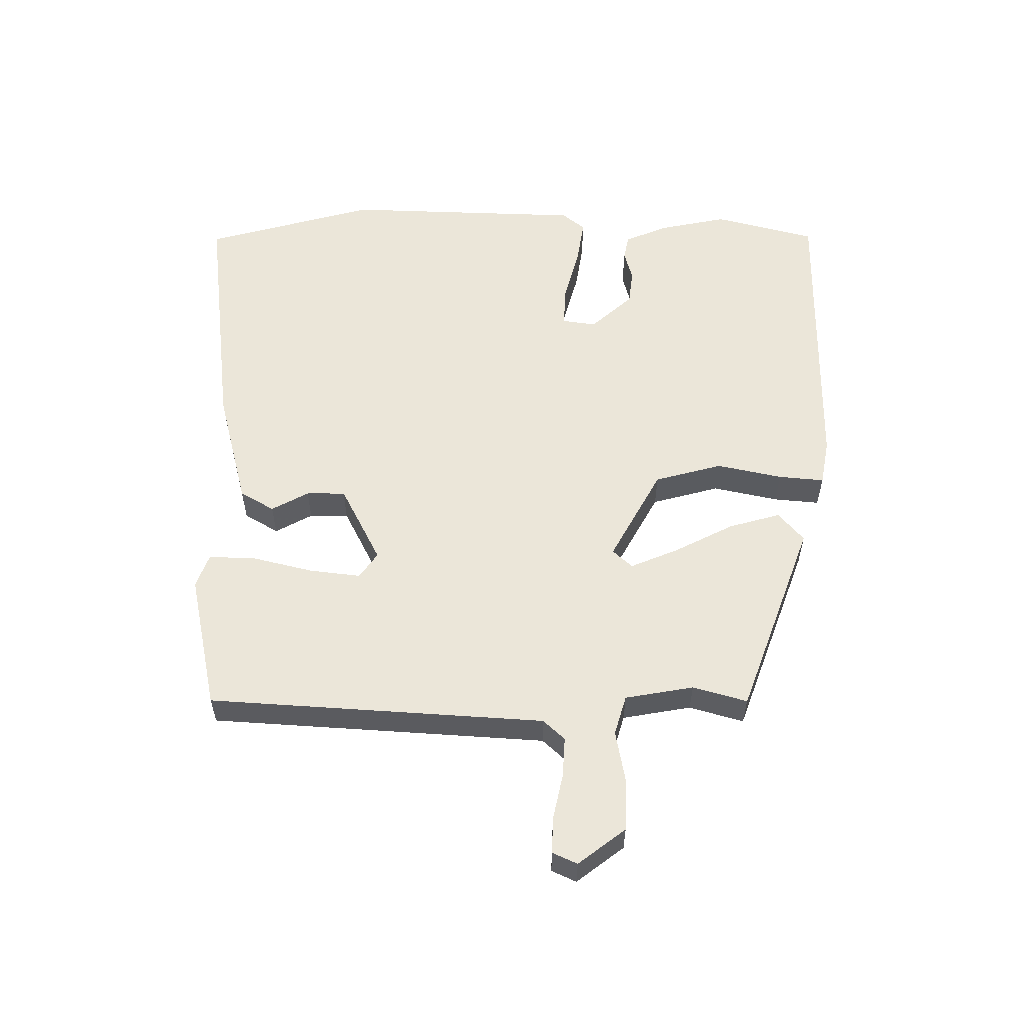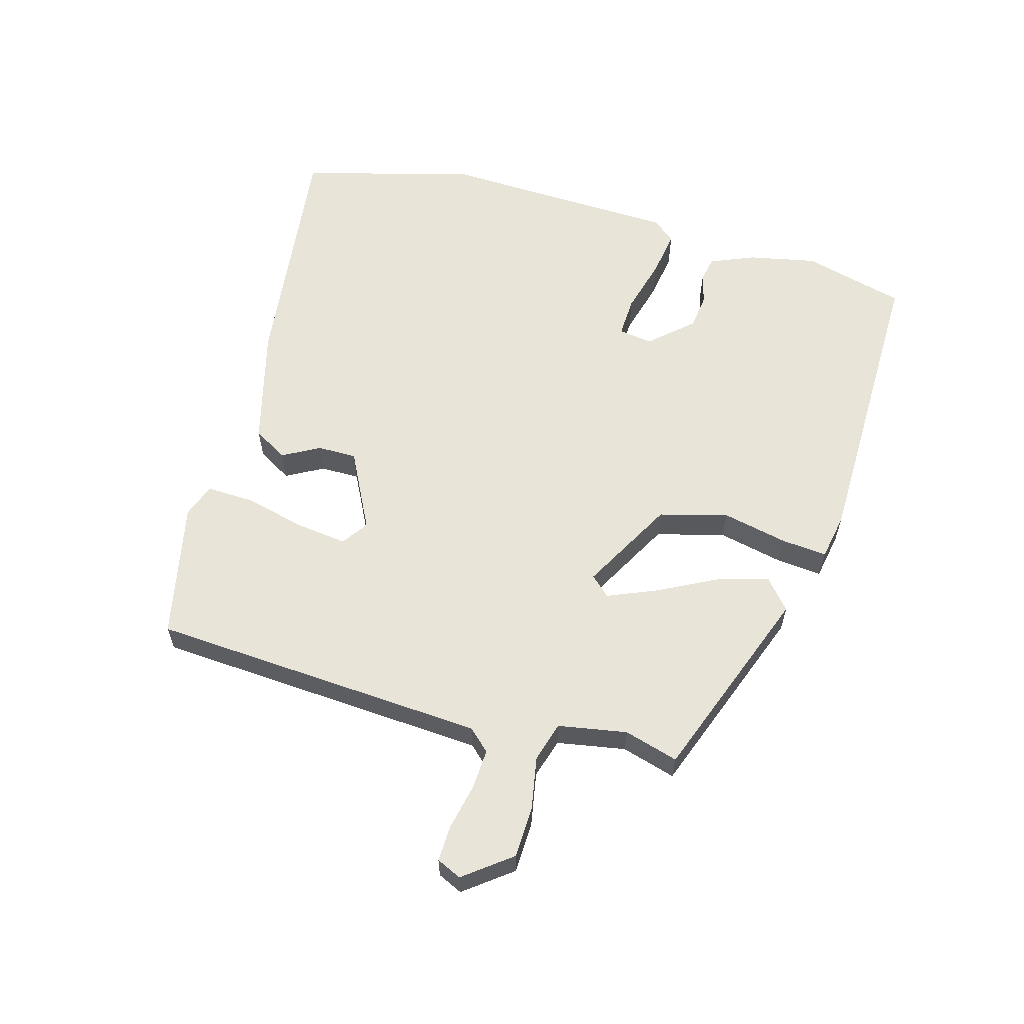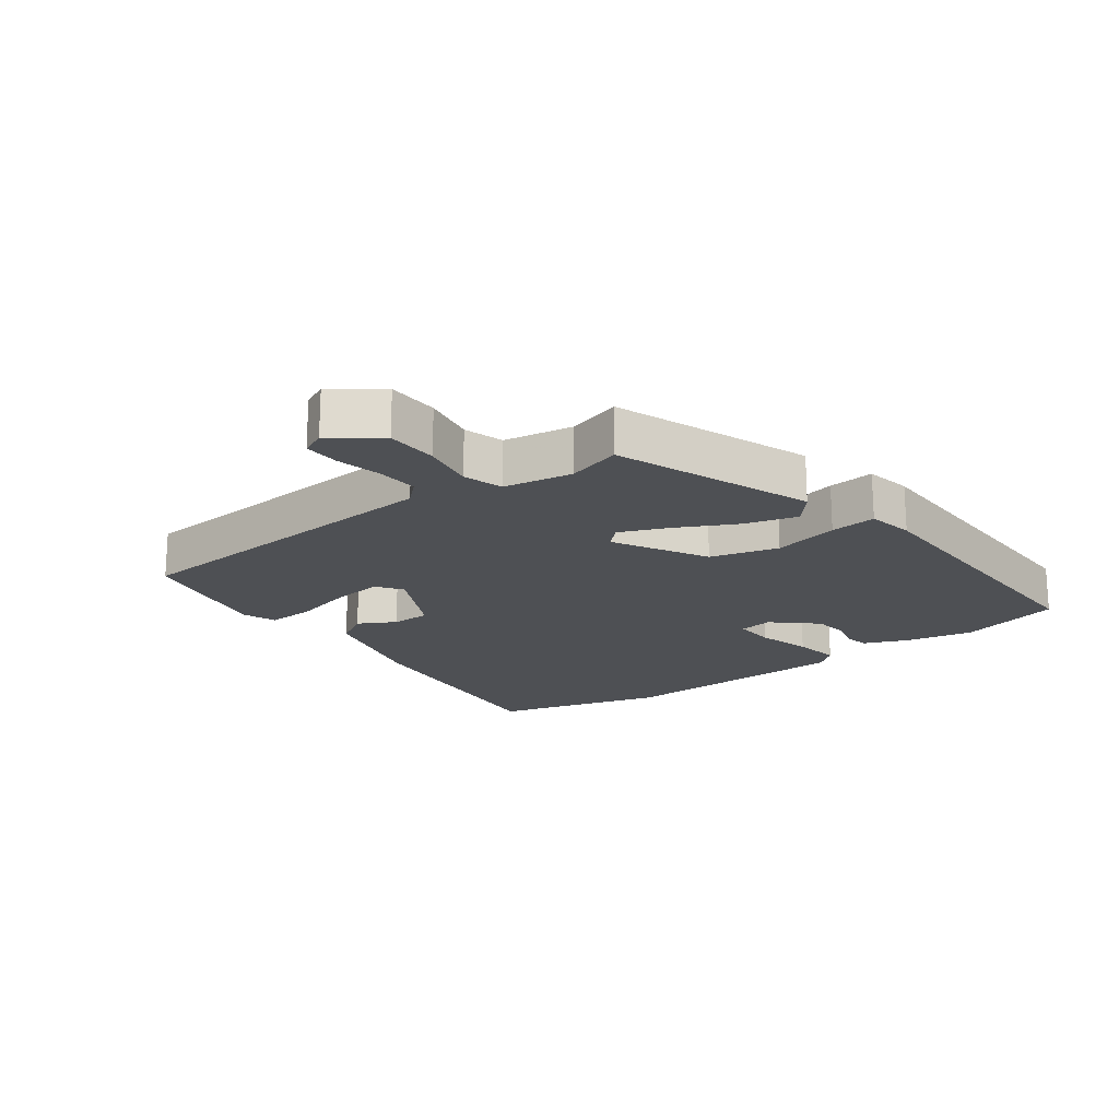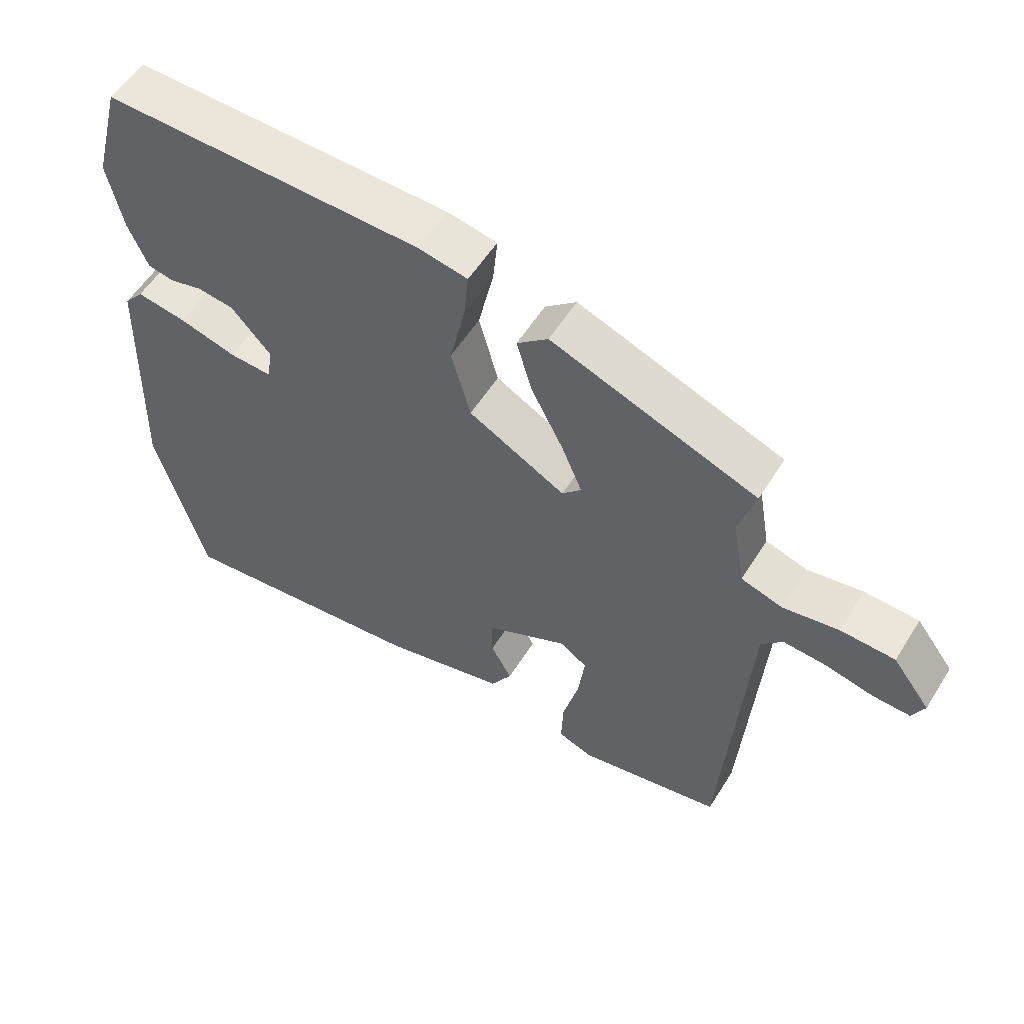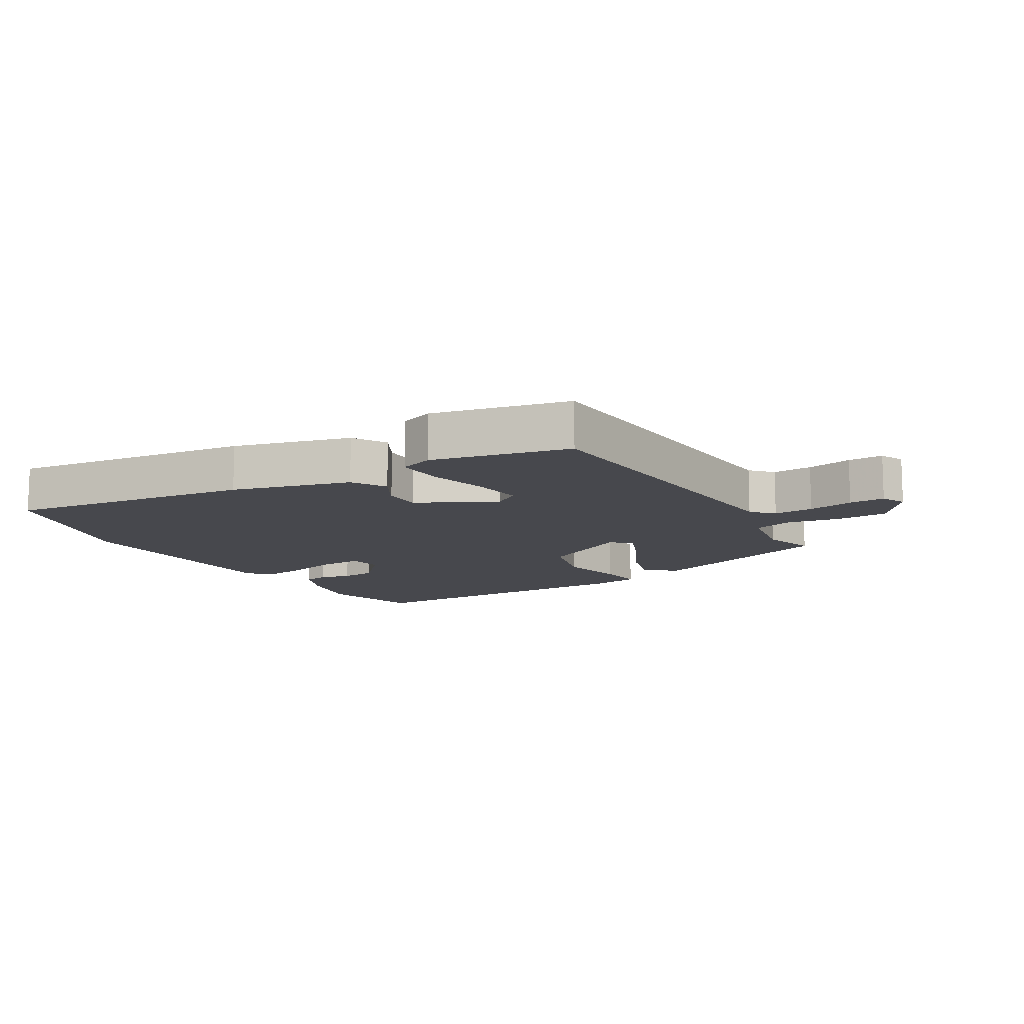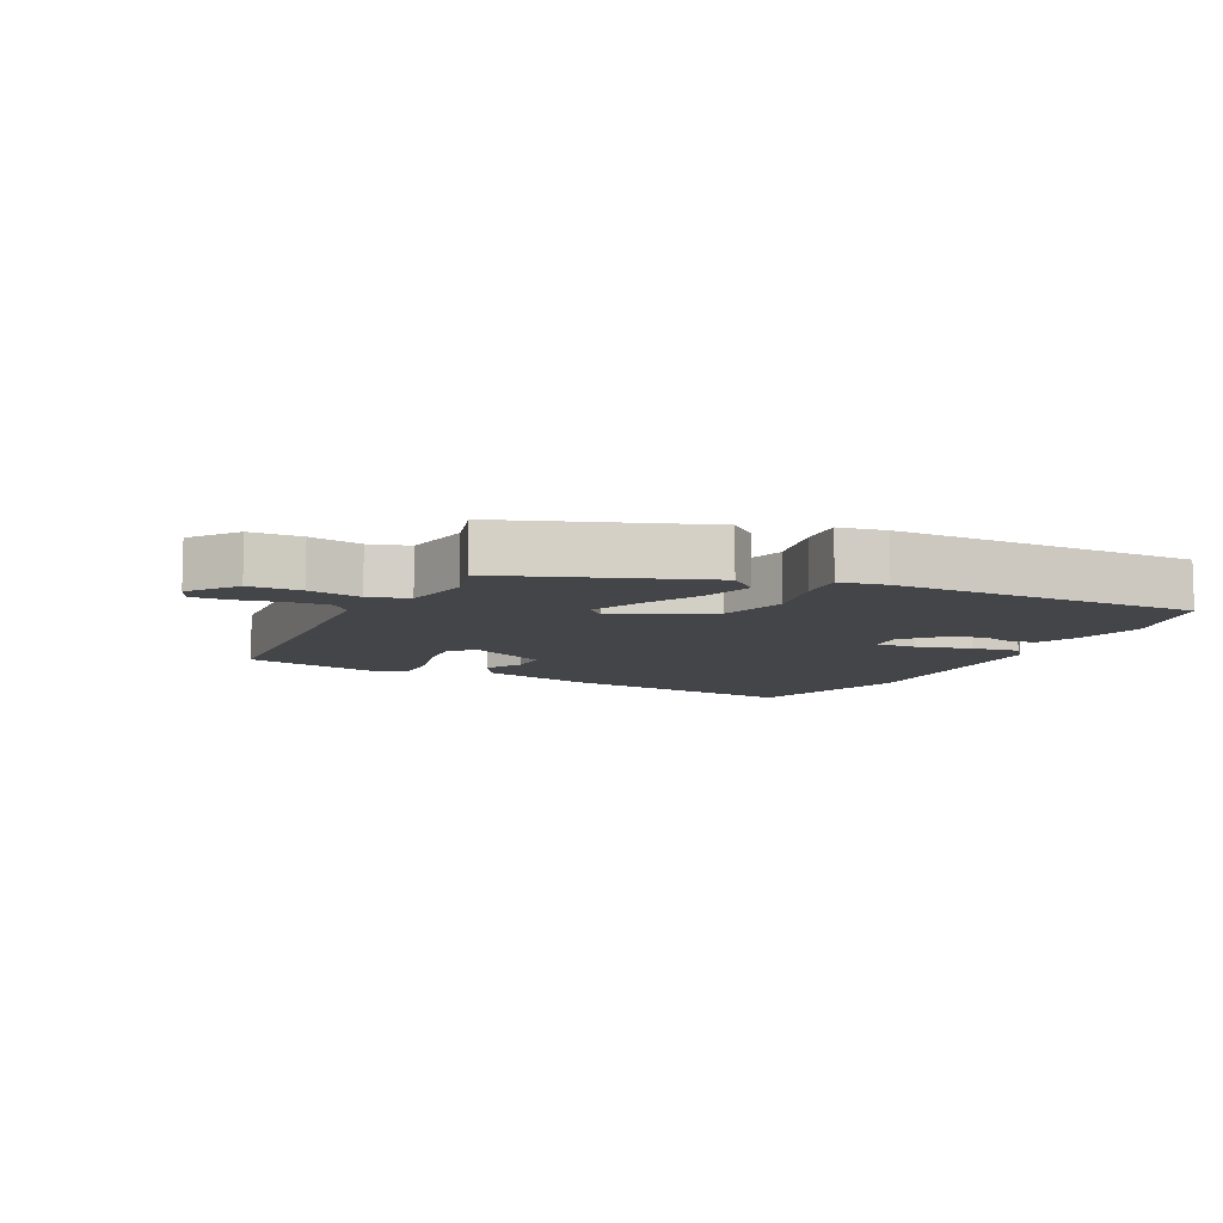
<metadata>
{"format":"obj","ext":"obj","renderer":"f3d","projection":"perspective","resolution":1024,"background":"white","views":[{"elev":56.6,"azim":-89.9,"up":"+Y"},{"elev":60.4,"azim":-74.4,"up":"+Y"},{"elev":-18.9,"azim":-53.4,"up":"+Y"},{"elev":56.2,"azim":-148.3,"up":"+Z"},{"elev":-11.7,"azim":-149.6,"up":"+Y"},{"elev":-8.9,"azim":-26.6,"up":"+Y"}]}
</metadata>
<code>
v -0.498 0.07 0.363
v -0.187 0.07 0.479
v -0.14 0.07 0.439
v -0.163 0.07 0.357
v -0.211 0.07 0.263
v -0.243 0.07 0.186
v -0.214 0.07 0.155
v -0.067 0.07 0.236
v -0.038 0.07 0.344
v -0.061 0.07 0.448
v -0.068 0.07 0.521
v 0.006 0.07 0.535
v 0.489 0.07 0.542
v 0.532 0.07 0.38
v 0.51 0.07 0.272
v 0.481 0.07 0.202
v 0.441 0.07 0.194
v 0.392 0.07 0.207
v 0.336 0.07 0.2
v 0.276 0.07 0.133
v 0.284 0.07 0.079
v 0.349 0.07 0.082
v 0.436 0.07 0.106
v 0.511 0.07 0.118
v 0.541 0.07 0.082
v 0.555 0.07 -0.301
v 0.48 0.07 -0.573
v 0.091 0.07 -0.528
v -0.097 0.07 -0.48
v -0.129 0.07 -0.426
v -0.097 0.07 -0.367
v -0.097 0.07 -0.305
v -0.222 0.07 -0.242
v -0.263 0.07 -0.271
v -0.253 0.07 -0.352
v -0.229 0.07 -0.448
v -0.226 0.07 -0.524
v -0.28 0.07 -0.544
v -0.498 0.07 -0.499
v -0.534 0.07 0.035
v -0.566 0.07 0.069
v -0.63 0.07 0.065
v -0.703 0.07 0.049
v -0.76 0.07 0.047
v -0.778 0.07 0.086
v -0.721 0.07 0.161
v -0.639 0.07 0.164
v -0.555 0.07 0.149
v -0.492 0.07 0.168
v -0.473 0.07 0.277
v -0.498 0 0.363
v -0.187 0 0.479
v -0.14 0 0.439
v -0.163 0 0.357
v -0.211 0 0.263
v -0.243 0 0.186
v -0.214 0 0.155
v -0.067 0 0.236
v -0.038 0 0.344
v -0.061 0 0.448
v -0.068 0 0.521
v 0.006 0 0.535
v 0.489 0 0.542
v 0.532 0 0.38
v 0.51 0 0.272
v 0.481 0 0.202
v 0.441 0 0.194
v 0.392 0 0.207
v 0.336 0 0.2
v 0.276 0 0.133
v 0.284 0 0.079
v 0.349 0 0.082
v 0.436 0 0.106
v 0.511 0 0.118
v 0.541 0 0.082
v 0.555 0 -0.301
v 0.48 0 -0.573
v 0.091 0 -0.528
v -0.097 0 -0.48
v -0.129 0 -0.426
v -0.097 0 -0.367
v -0.097 0 -0.305
v -0.222 0 -0.242
v -0.263 0 -0.271
v -0.253 0 -0.352
v -0.229 0 -0.448
v -0.226 0 -0.524
v -0.28 0 -0.544
v -0.498 0 -0.499
v -0.534 0 0.035
v -0.566 0 0.069
v -0.63 0 0.065
v -0.703 0 0.049
v -0.76 0 0.047
v -0.778 0 0.086
v -0.721 0 0.161
v -0.639 0 0.164
v -0.555 0 0.149
v -0.492 0 0.168
v -0.473 0 0.277
f 46 47 48
f 45 46 48
f 44 45 48
f 43 44 48
f 42 43 48
f 41 42 48 49
f 40 41 49
f 39 40 49
f 38 39 49
f 37 38 49
f 36 37 49
f 35 36 49
f 34 35 49 50
f 29 30 31
f 28 29 31
f 27 28 31
f 26 27 31
f 25 26 31
f 24 25 31
f 23 24 31
f 22 23 31
f 21 22 31 32
f 20 21 32 33
f 16 17 18
f 15 16 18
f 14 15 18
f 13 14 18
f 12 13 18
f 11 12 18
f 10 11 18
f 9 10 18
f 8 9 18 19
f 20 33 34
f 19 20 34
f 8 19 34
f 7 8 34
f 3 4 5
f 2 3 5 6
f 34 50 1
f 7 34 1
f 6 7 1
f 1 2 6
f 98 97 96
f 98 96 95
f 98 95 94
f 98 94 93
f 98 93 92
f 99 98 92 91
f 99 91 90
f 99 90 89
f 99 89 88
f 99 88 87
f 99 87 86
f 99 86 85
f 100 99 85 84
f 81 80 79
f 81 79 78
f 81 78 77
f 81 77 76
f 81 76 75
f 81 75 74
f 81 74 73
f 81 73 72
f 82 81 72 71
f 83 82 71 70
f 68 67 66
f 68 66 65
f 68 65 64
f 68 64 63
f 68 63 62
f 68 62 61
f 68 61 60
f 68 60 59
f 69 68 59 58
f 84 83 70
f 84 70 69
f 84 69 58
f 84 58 57
f 55 54 53
f 56 55 53 52
f 51 100 84
f 51 84 57
f 51 57 56
f 56 52 51
f 1 51 52 2
f 2 52 53 3
f 3 53 54 4
f 4 54 55 5
f 5 55 56 6
f 6 56 57 7
f 7 57 58 8
f 8 58 59 9
f 9 59 60 10
f 10 60 61 11
f 11 61 62 12
f 12 62 63 13
f 13 63 64 14
f 14 64 65 15
f 15 65 66 16
f 16 66 67 17
f 17 67 68 18
f 18 68 69 19
f 19 69 70 20
f 20 70 71 21
f 21 71 72 22
f 22 72 73 23
f 23 73 74 24
f 24 74 75 25
f 25 75 76 26
f 26 76 77 27
f 27 77 78 28
f 28 78 79 29
f 29 79 80 30
f 30 80 81 31
f 31 81 82 32
f 32 82 83 33
f 33 83 84 34
f 34 84 85 35
f 35 85 86 36
f 36 86 87 37
f 37 87 88 38
f 38 88 89 39
f 39 89 90 40
f 40 90 91 41
f 41 91 92 42
f 42 92 93 43
f 43 93 94 44
f 44 94 95 45
f 45 95 96 46
f 46 96 97 47
f 47 97 98 48
f 48 98 99 49
f 49 99 100 50
f 50 100 51 1

</code>
